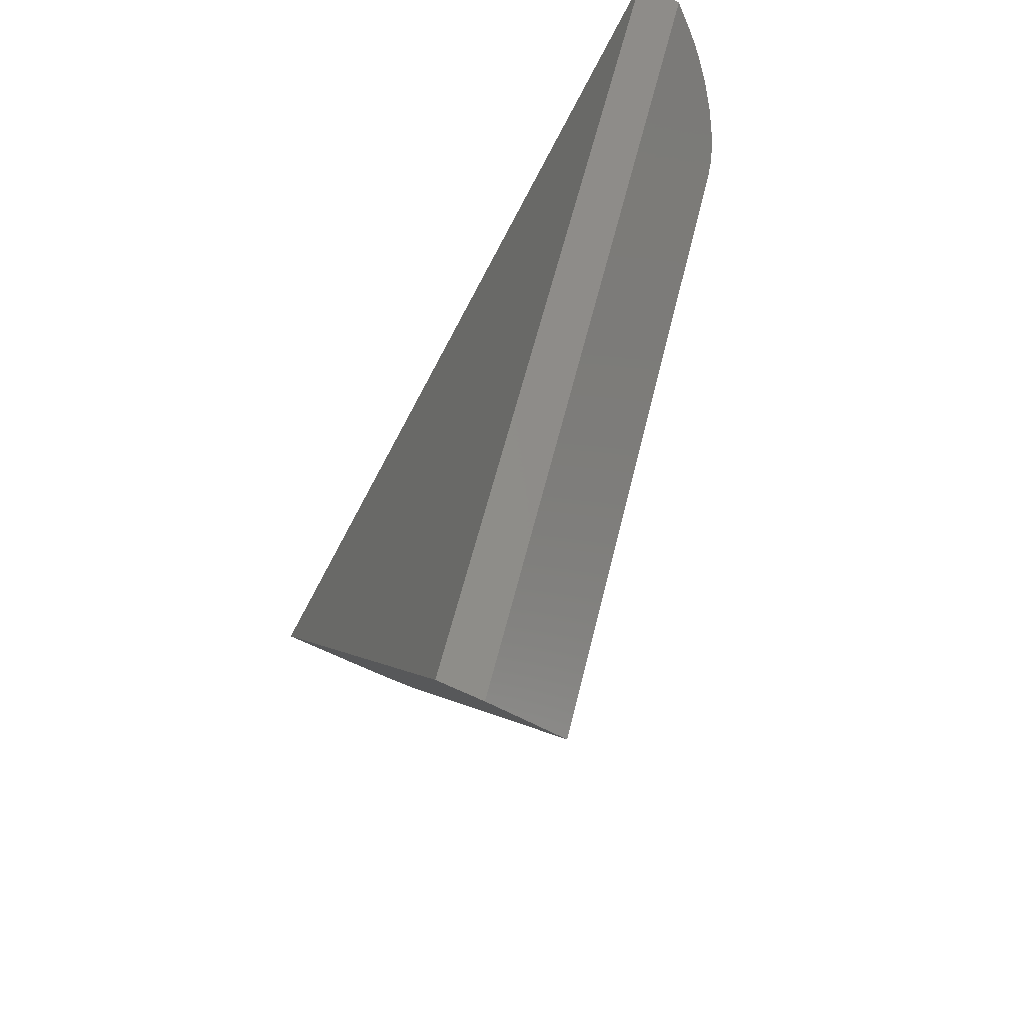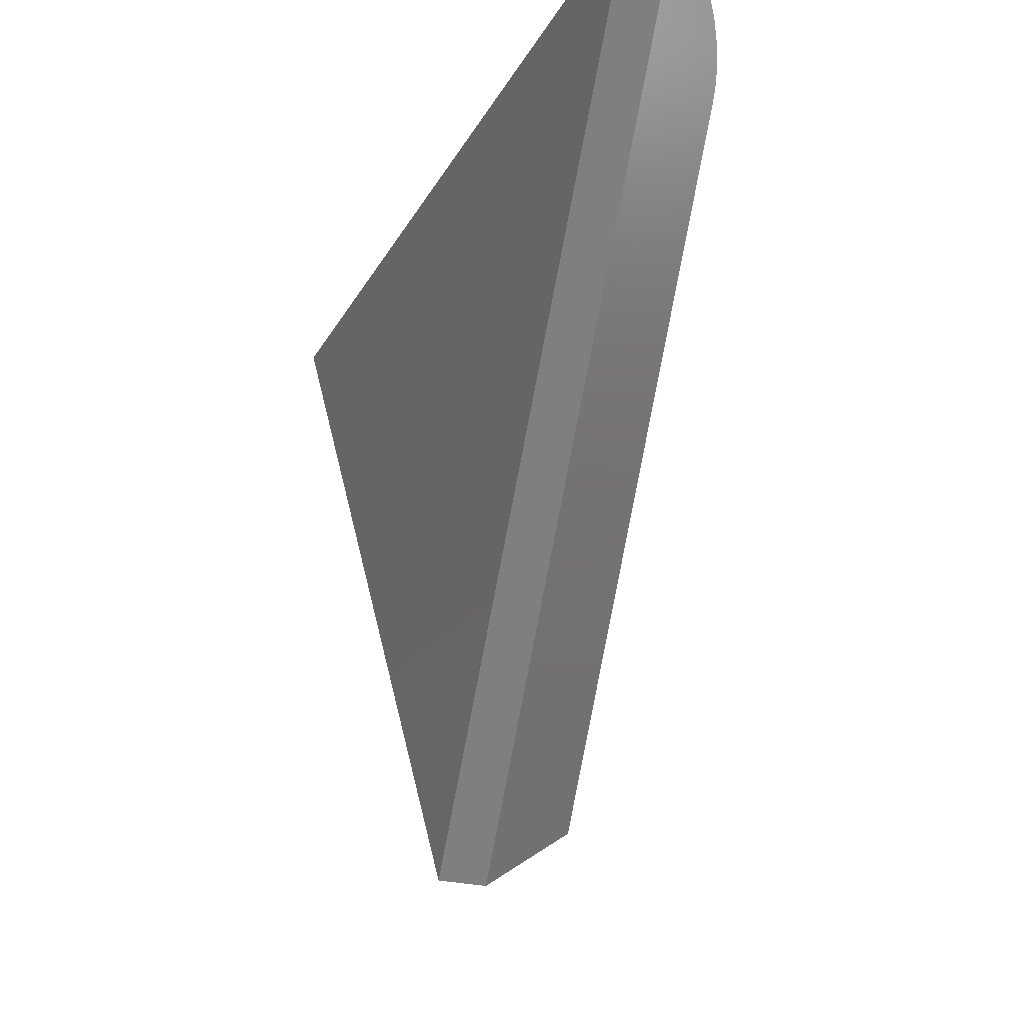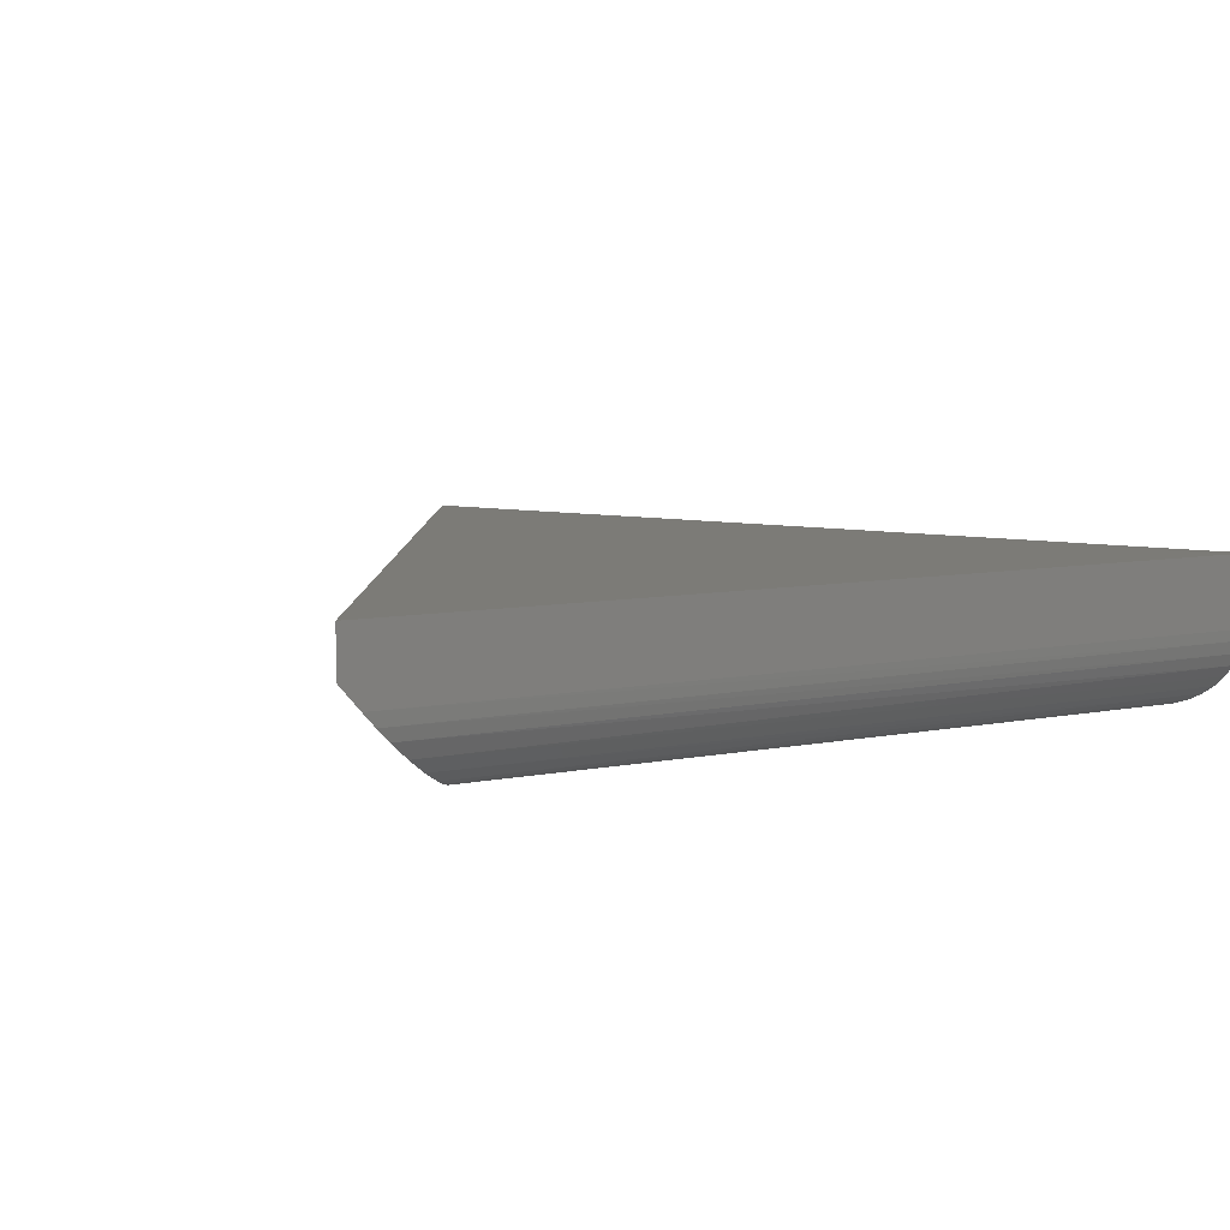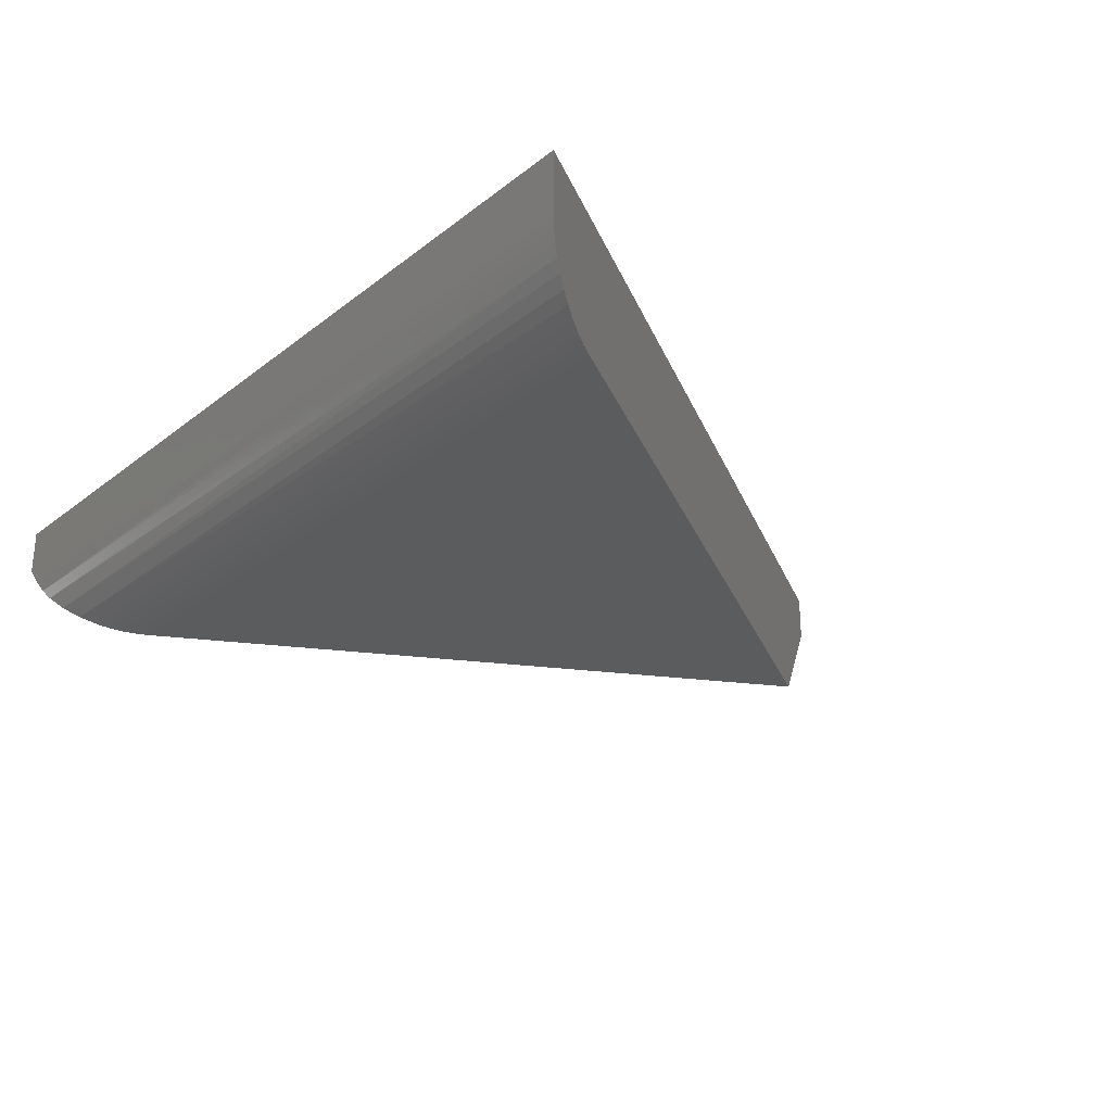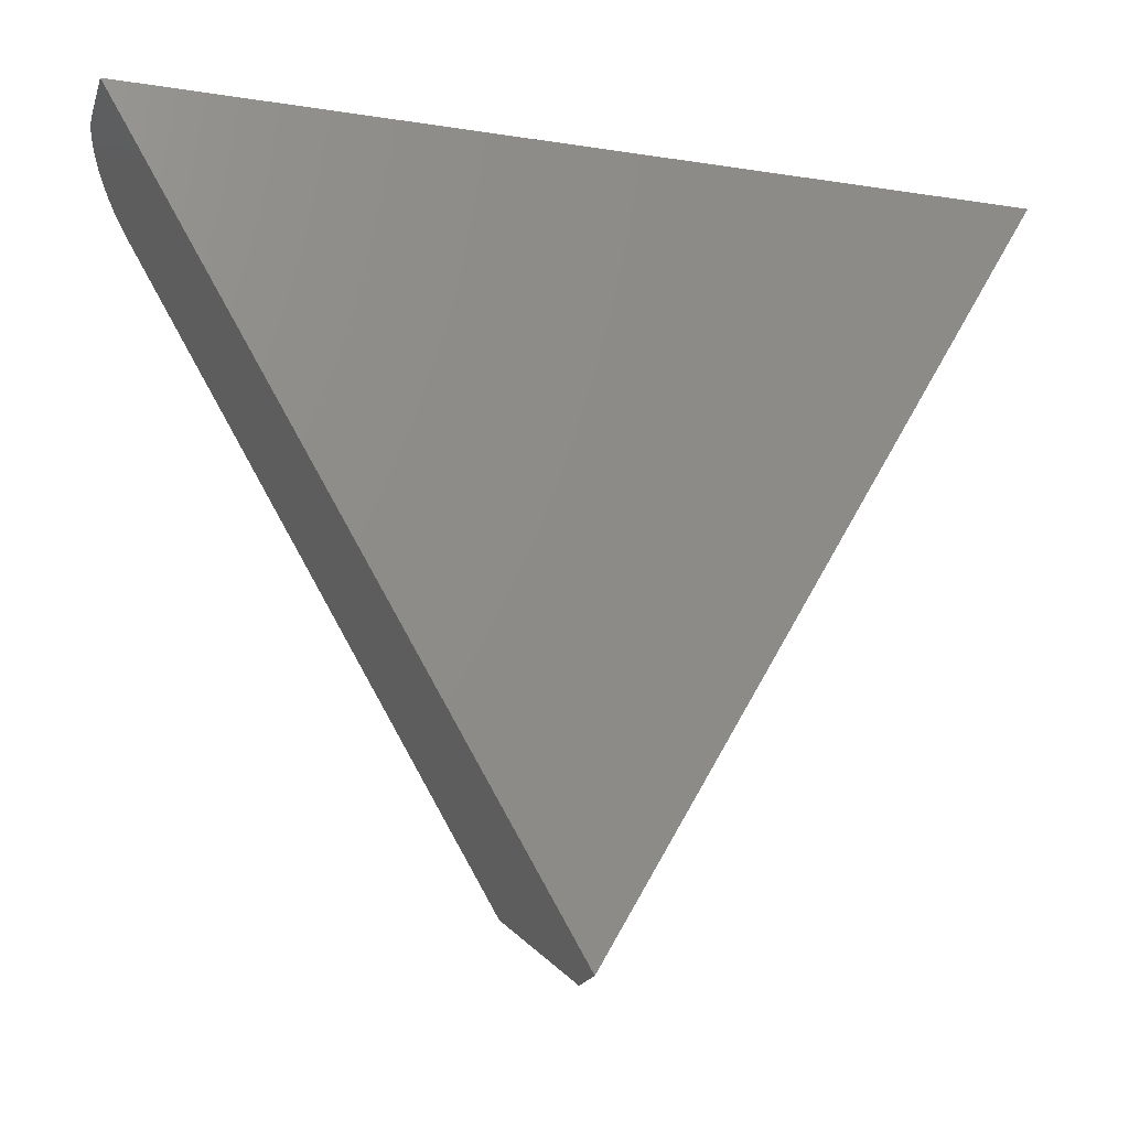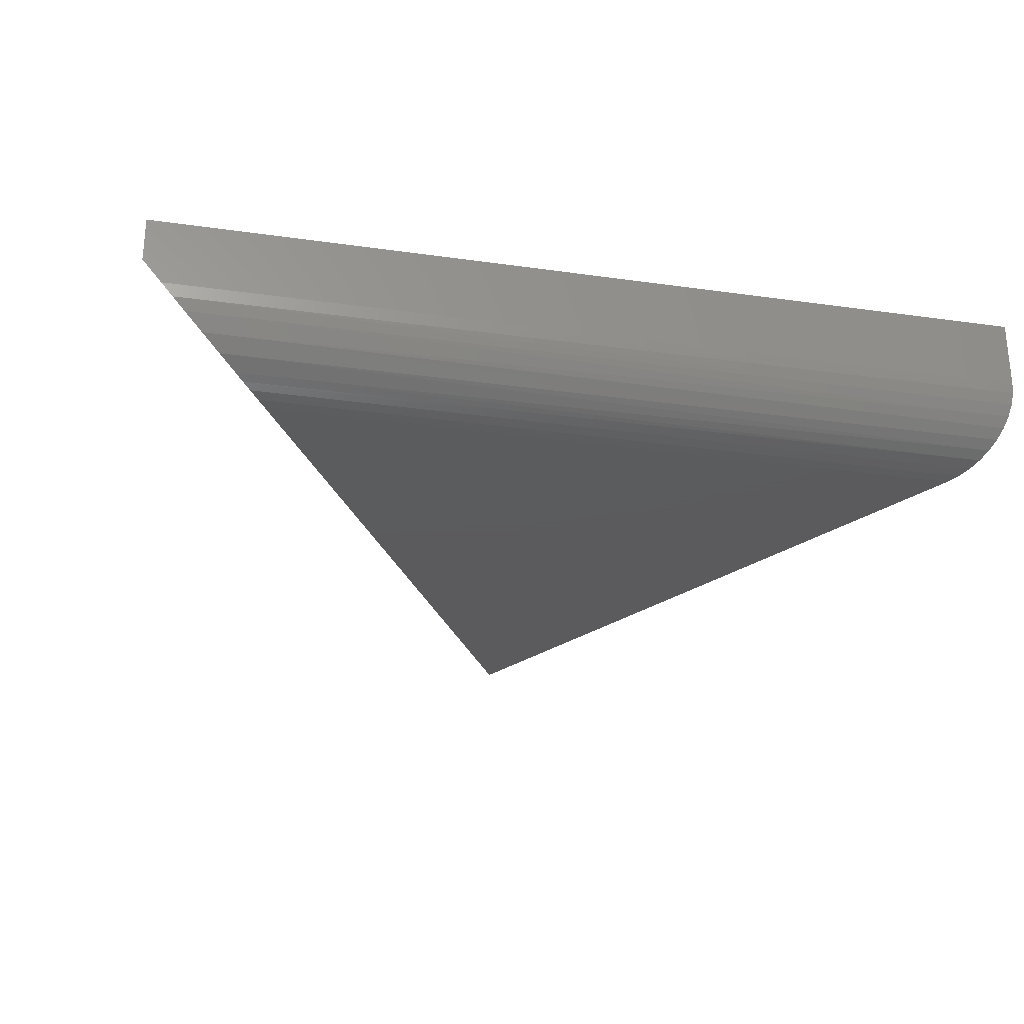
<metadata>
{"format":"stl","ext":"stl","renderer":"f3d","projection":"perspective","resolution":1024,"background":"white","views":[{"elev":-63.1,"azim":63.1,"up":"+Y"},{"elev":-25.0,"azim":67.3,"up":"+Y"},{"elev":8.1,"azim":151.1,"up":"+Z"},{"elev":-28.0,"azim":-130.6,"up":"+Z"},{"elev":-19.8,"azim":-16.0,"up":"+Y"},{"elev":-27.3,"azim":167.6,"up":"+Z"}]}
</metadata>
<code>
# stl→obj: 27 verts, 50 faces
v 0.75 0.4297 0.1719
v 0.007895 -0.865 0.1719
v -0.0649 -0.7407 0
v 0.5298 0.2969 0
v 0.5431 0.3177 0.00165
v 0.558 0.337 0.006218
v 0.5714 0.352 0.01198
v 0.5854 0.3658 0.01927
v 0.6145 0.3895 0.03767
v 0.6454 0.4088 0.06135
v 0.6762 0.4222 0.08891
v 0.6971 0.4277 0.1102
v 0.7173 0.4297 0.1328
v -0.6723 0.2969 0
v -0.75 0.4297 0.1328
v -0.75 0.4297 0.25
v 0.75 0.4297 0.25
v 0.007895 -0.865 0.25
v -0.7493 0.4284 0.1145
v -0.7466 0.4238 0.09386
v -0.7419 0.4159 0.07396
v -0.7357 0.4052 0.05593
v -0.7276 0.3914 0.03951
v -0.7183 0.3755 0.02581
v -0.7077 0.3574 0.01462
v -0.6964 0.3381 0.00657
v -0.6844 0.3177 0.001644
f 1 2 3
f 1 3 4
f 1 4 5
f 1 5 6
f 1 6 7
f 1 7 8
f 1 8 9
f 1 9 10
f 1 10 11
f 1 11 12
f 1 12 13
f 4 3 14
f 15 16 13
f 13 16 17
f 13 17 1
f 18 3 2
f 15 19 16
f 14 3 18
f 14 18 16
f 14 16 19
f 14 19 20
f 14 20 21
f 14 21 22
f 14 22 23
f 14 23 24
f 14 24 25
f 14 25 26
f 14 26 27
f 25 24 8
f 8 24 9
f 24 23 9
f 10 21 11
f 4 14 5
f 5 14 27
f 5 27 6
f 6 27 26
f 6 26 7
f 7 26 25
f 7 25 8
f 9 23 10
f 10 23 22
f 10 22 21
f 15 13 19
f 19 13 12
f 19 12 20
f 20 12 11
f 20 11 21
f 18 2 17
f 17 2 1
f 16 18 17

</code>
